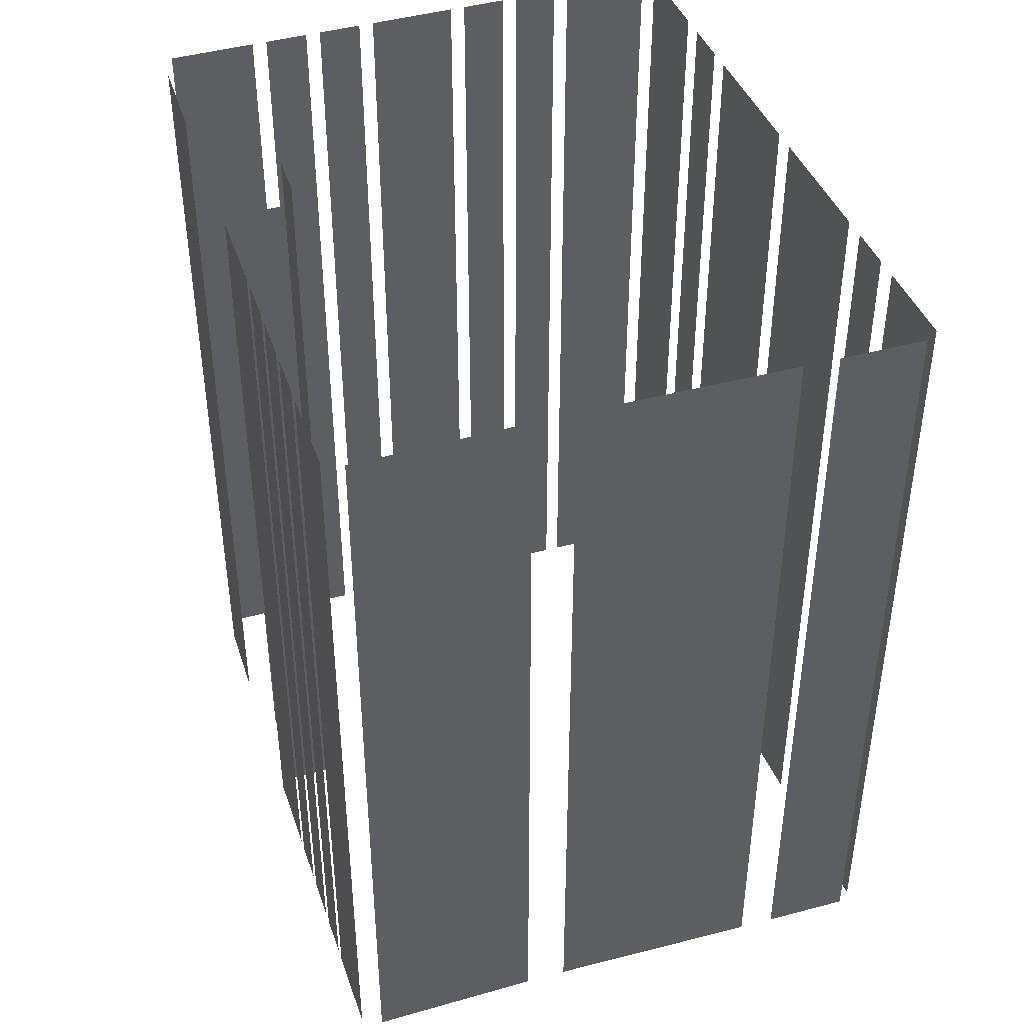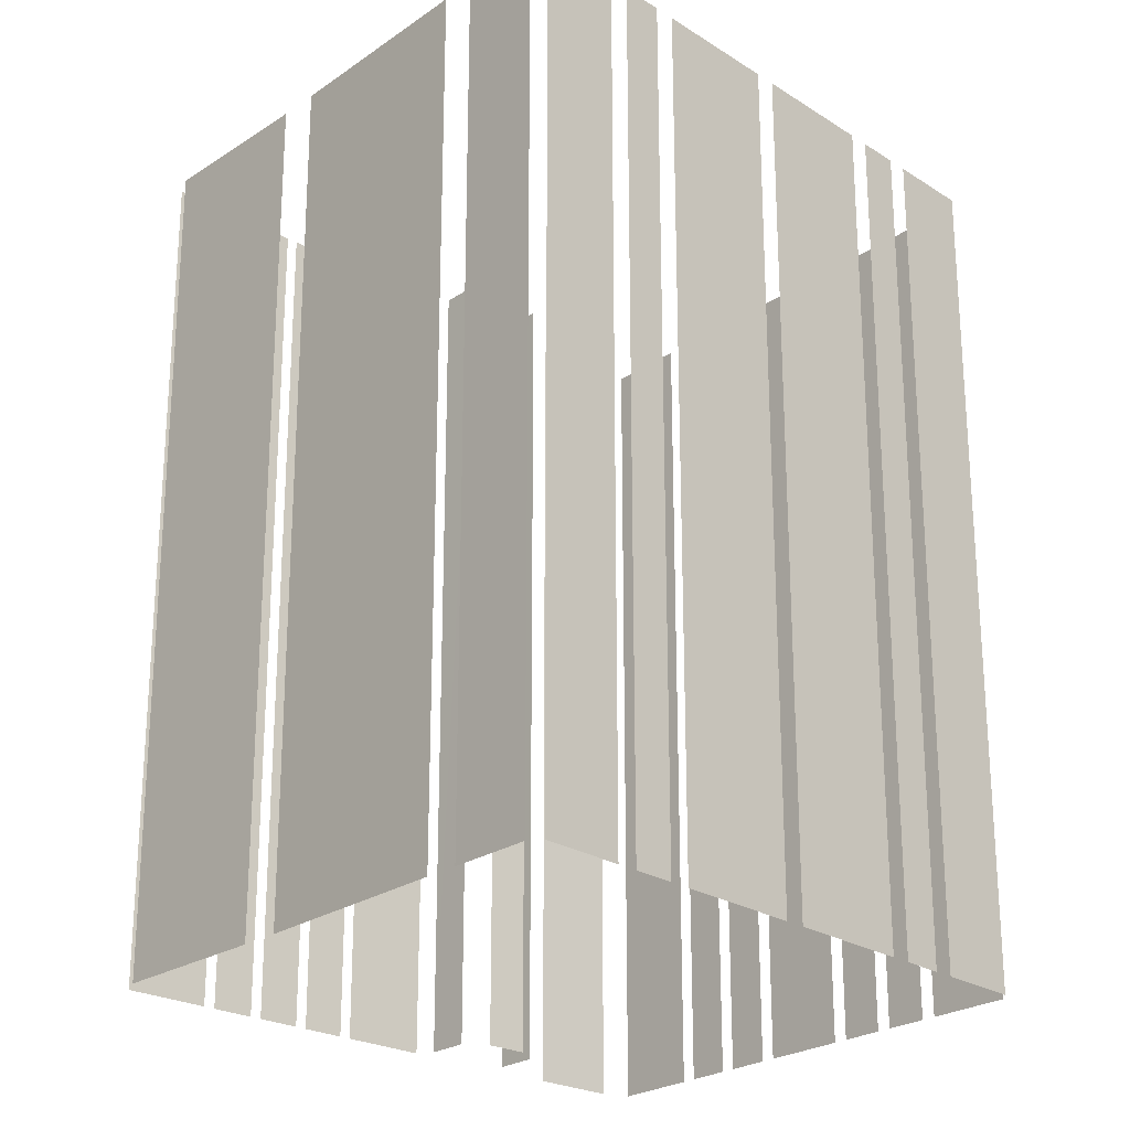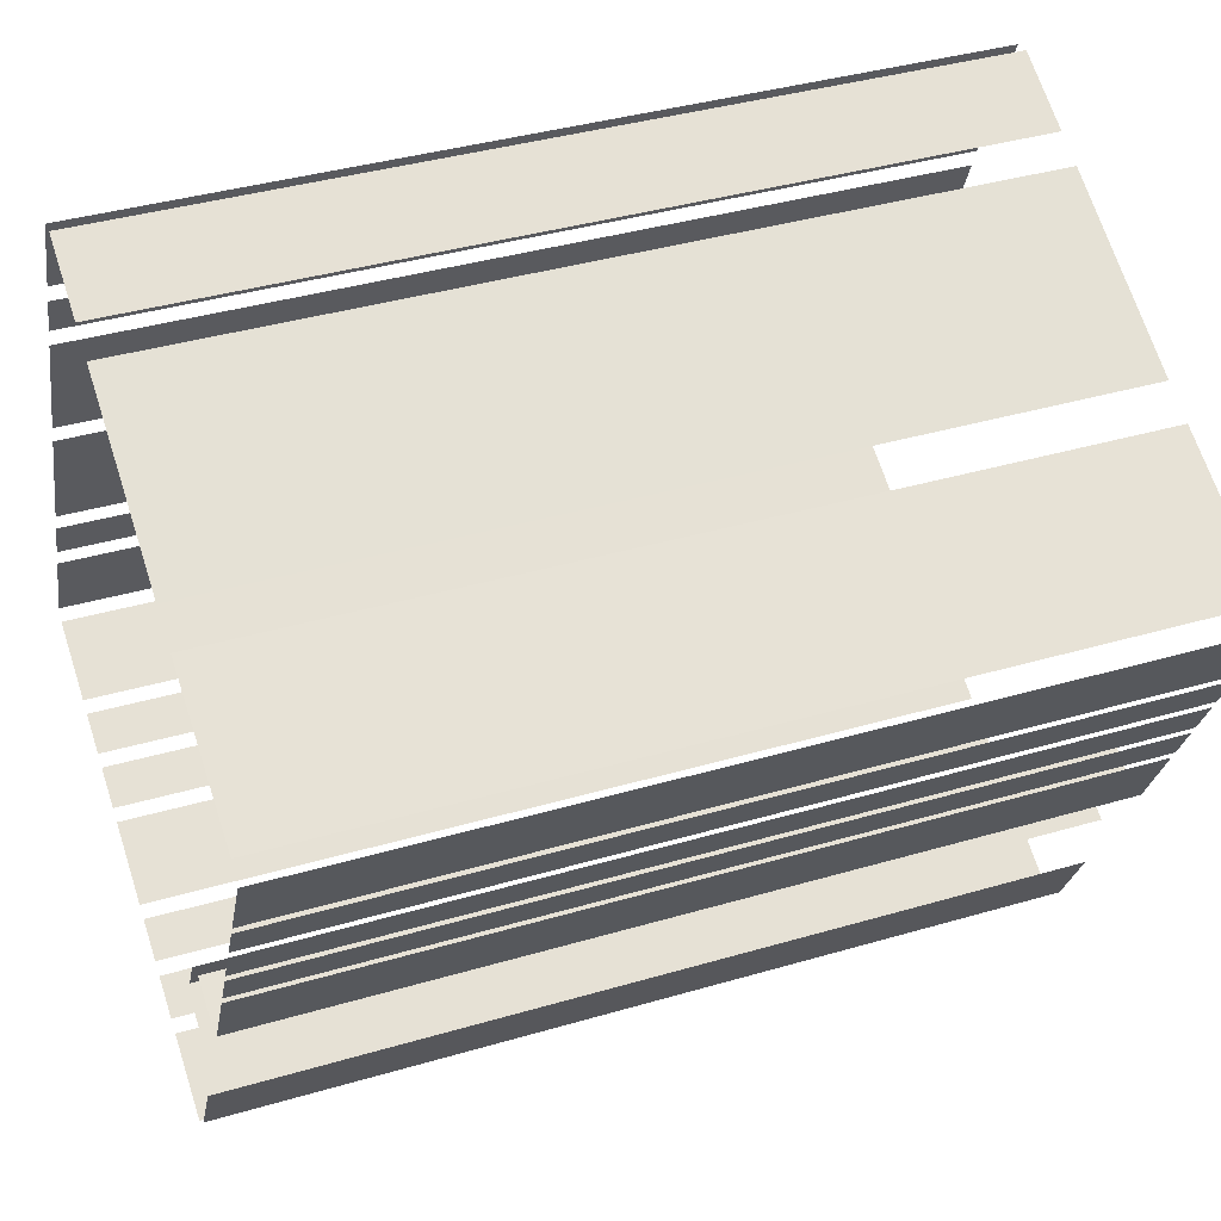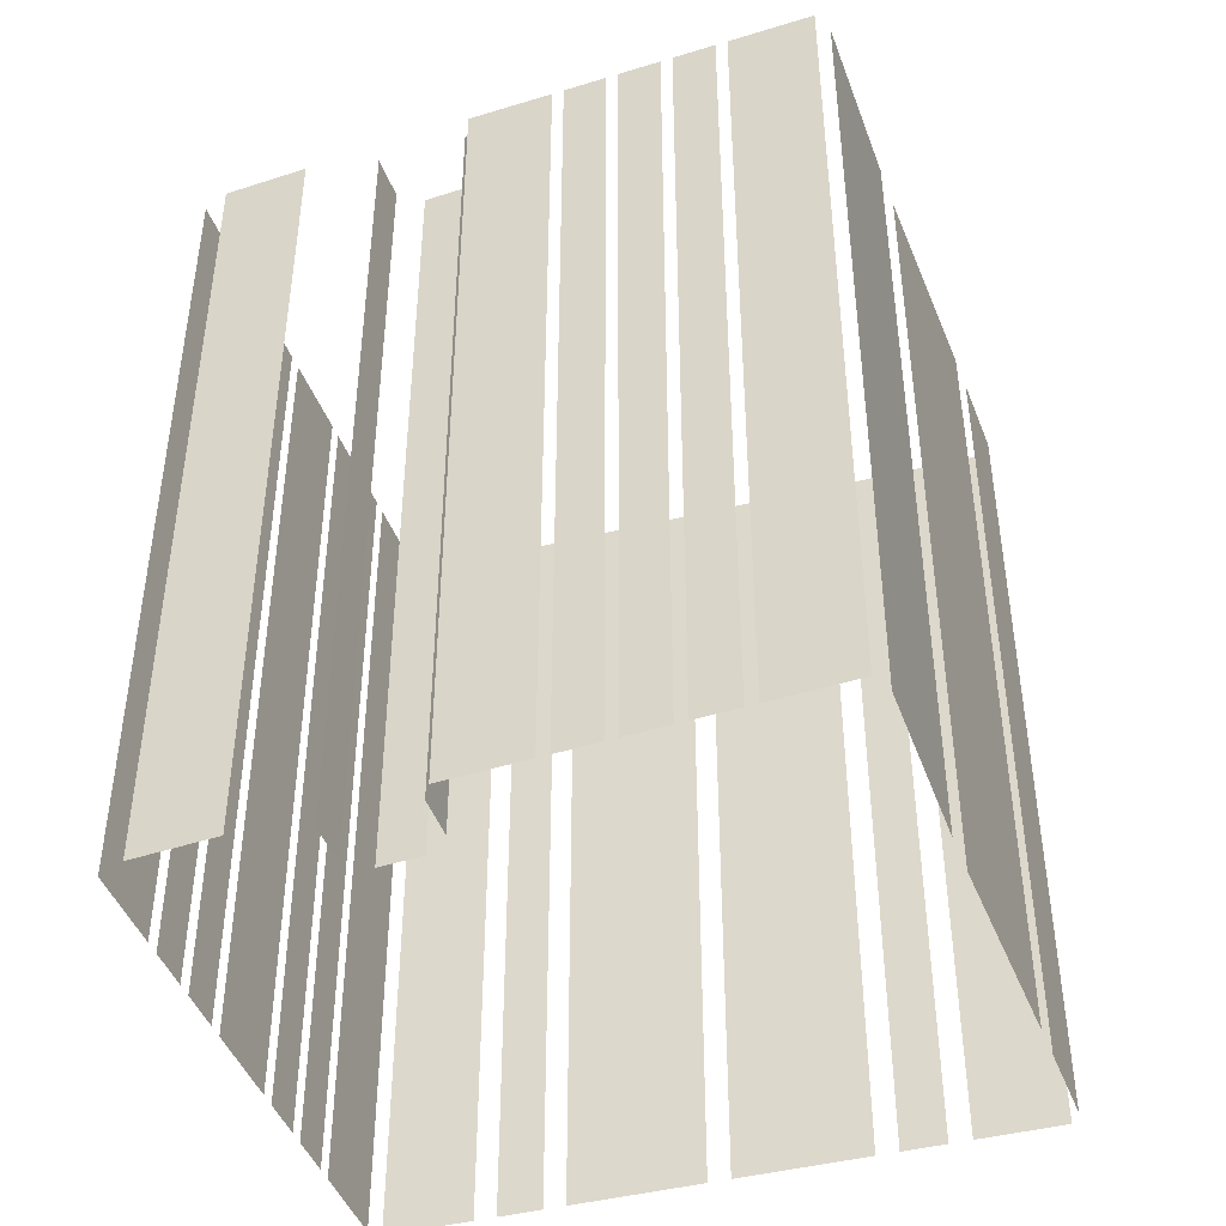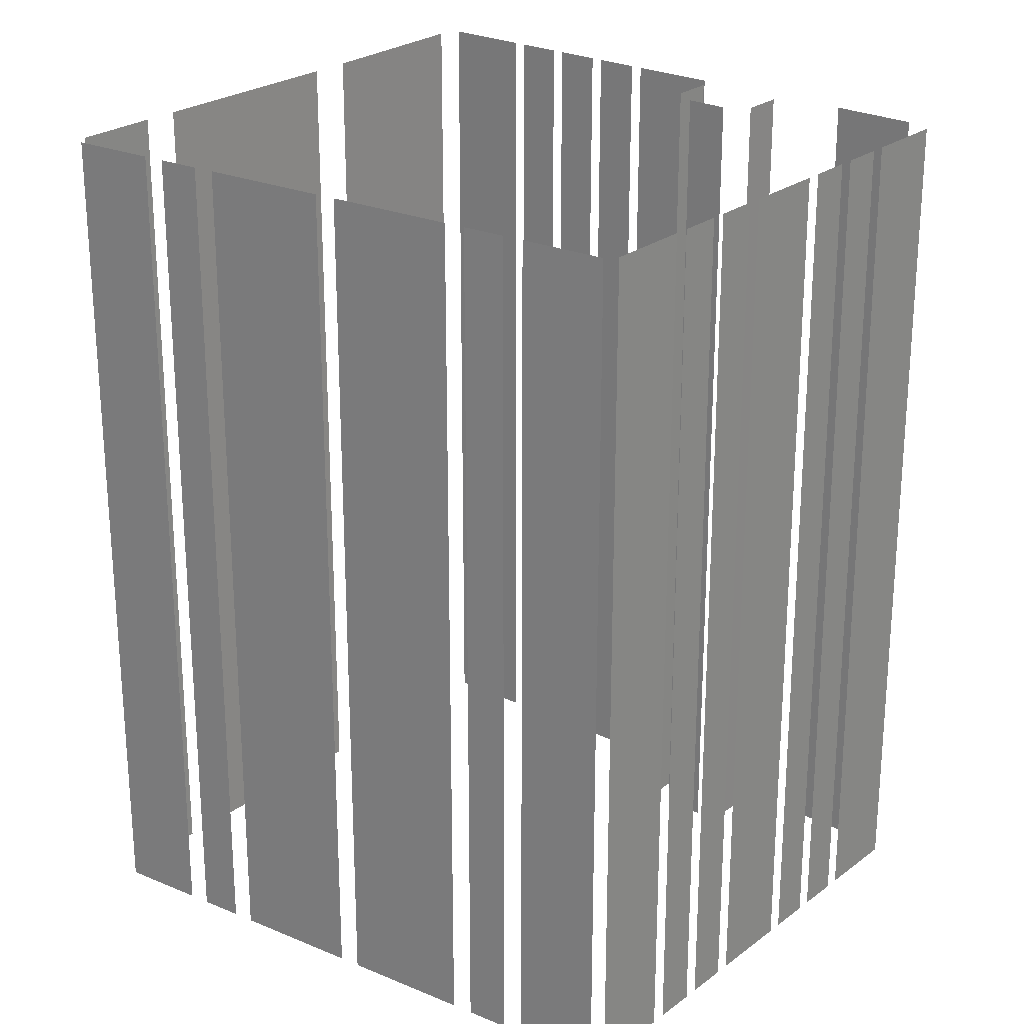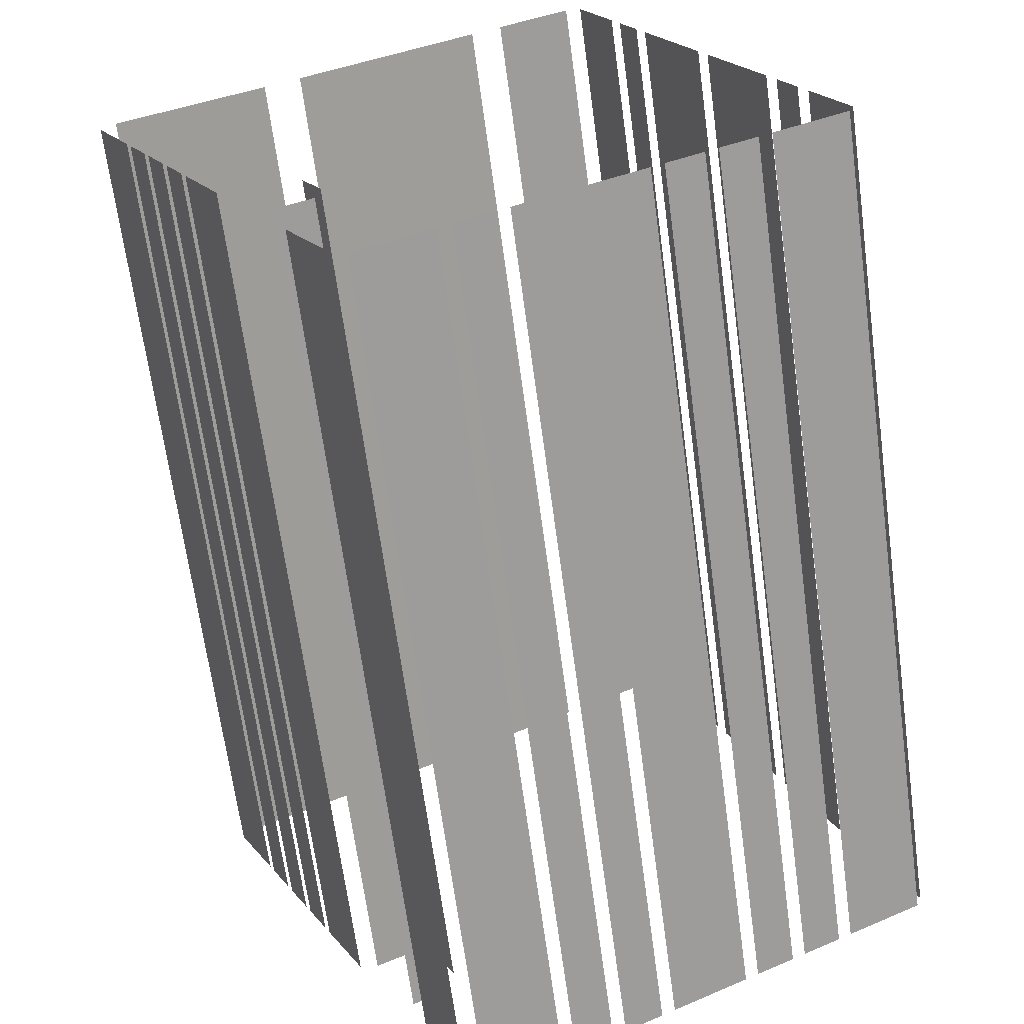
<metadata>
{"format":"obj","ext":"obj","renderer":"f3d","projection":"perspective","resolution":1024,"background":"white","views":[{"elev":45.3,"azim":134.8,"up":"+Z"},{"elev":-24.3,"azim":-159.6,"up":"+Z"},{"elev":38.4,"azim":69.6,"up":"+Y"},{"elev":-45.7,"azim":82.7,"up":"+Z"},{"elev":24.9,"azim":-78.4,"up":"+Z"},{"elev":-66.8,"azim":-172.3,"up":"+Y"}]}
</metadata>
<code>
o geometryt000010000010000110010110000110000100110010010110st0
v 250.5 -268.7 20.14
v 253.3 -270.1 20.14
v 253.3 -270.1 51.53
v 250.5 -268.7 51.53
v 253.8 -270.4 51.53
v 253.8 -270.4 20.14
v 255.1 -271.1 20.14
v 255.1 -271.1 51.53
v 255.6 -271.4 51.53
v 255.6 -271.4 20.14
v 257 -272.1 20.14
v 257 -272.1 51.53
v 257.5 -272.4 51.53
v 257.5 -272.4 20.14
v 260.2 -273.8 20.14
v 260.2 -273.8 51.53
v 260.7 -274.1 51.53
v 260.7 -274.1 20.14
v 262.1 -274.8 20.14
v 262.1 -274.8 51.53
v 262.5 -275.1 51.53
v 262.5 -275.1 20.14
v 263.9 -275.8 20.14
v 263.9 -275.8 51.53
v 264.4 -276 51.53
v 264.4 -276 20.14
v 267.1 -277.5 20.14
v 267.1 -277.5 51.53
v 251.6 -265.3 20.14
v 250.4 -268.2 20.14
v 250.4 -268.2 51.53
v 251.6 -265.3 51.53
v 252.5 -263.2 51.53
v 252.5 -263.2 20.14
v 251.9 -264.6 20.14
v 251.9 -264.6 51.53
v 254.6 -258.2 20.14
v 252.8 -262.5 20.14
v 252.8 -262.5 51.53
v 254.6 -258.2 51.53
v 256.7 -253.2 20.14
v 254.9 -257.5 20.14
v 254.9 -257.5 51.53
v 256.7 -253.2 51.53
v 257.6 -251 51.53
v 257.6 -251 20.14
v 257 -252.4 20.14
v 257 -252.4 51.53
v 259.2 -247.4 20.14
v 257.9 -250.3 20.14
v 257.9 -250.3 51.53
v 259.2 -247.4 51.53
v 262.5 -248.8 20.14
v 259.7 -247.3 20.14
v 259.7 -247.3 51.53
v 262.5 -248.8 51.53
v 270.5 -253.1 20.14
v 263.6 -249.4 20.14
v 263.6 -249.4 51.53
v 270.5 -253.1 51.53
v 267.9 -276.8 51.53
v 267.9 -276.8 20.14
v 269.3 -274 20.14
v 269.3 -274 51.53
v 268.5 -269.7 51.53
v 268.5 -269.7 20.14
v 269.2 -268.4 20.14
v 269.2 -268.4 51.53
v 270 -271.5 20.14
v 268.6 -270.8 20.14
v 268.6 -270.8 51.53
v 270 -271.5 51.53
v 270.1 -267.9 51.53
v 270.1 -267.9 20.14
v 271.5 -268.6 20.14
v 271.5 -268.6 51.53
v 277.4 -256.7 20.14
v 271.8 -253.8 20.14
v 271.8 -253.8 51.53
v 277.4 -256.7 51.53
v 272.2 -268.5 51.53
v 272.2 -268.5 20.14
v 273.6 -265.8 20.14
v 273.6 -265.8 51.53
v 273.8 -265.4 20.14
v 274.5 -264 20.14
v 274.5 -264 51.53
v 273.8 -265.4 51.53
v 274.7 -263.6 20.14
v 275.4 -262.2 20.14
v 275.4 -262.2 51.53
v 274.7 -263.6 51.53
v 275.6 -261.8 20.14
v 276.3 -260.4 20.14
v 276.3 -260.4 51.53
v 275.6 -261.8 51.53
v 276.5 -260.1 51.53
v 276.5 -260.1 20.14
v 277.9 -257.3 20.14
v 277.9 -257.3 51.53
f 1 2 3
f 4 1 3
f 5 6 7
f 5 7 8
f 9 10 11
f 9 11 12
f 13 14 15
f 13 15 16
f 17 18 19
f 17 19 20
f 21 22 23
f 21 23 24
f 25 26 27
f 25 27 28
f 29 30 31
f 32 29 31
f 33 34 35
f 33 35 36
f 37 38 39
f 40 37 39
f 41 42 43
f 44 41 43
f 45 46 47
f 45 47 48
f 49 50 51
f 52 49 51
f 53 54 55
f 56 53 55
f 57 58 59
f 60 57 59
f 61 62 63
f 61 63 64
f 65 66 67
f 65 67 68
f 69 70 71
f 72 69 71
f 73 74 75
f 73 75 76
f 77 78 79
f 80 77 79
f 81 82 83
f 81 83 84
f 85 86 87
f 88 85 87
f 89 90 91
f 92 89 91
f 93 94 95
f 96 93 95
f 97 98 99
f 97 99 100

</code>
